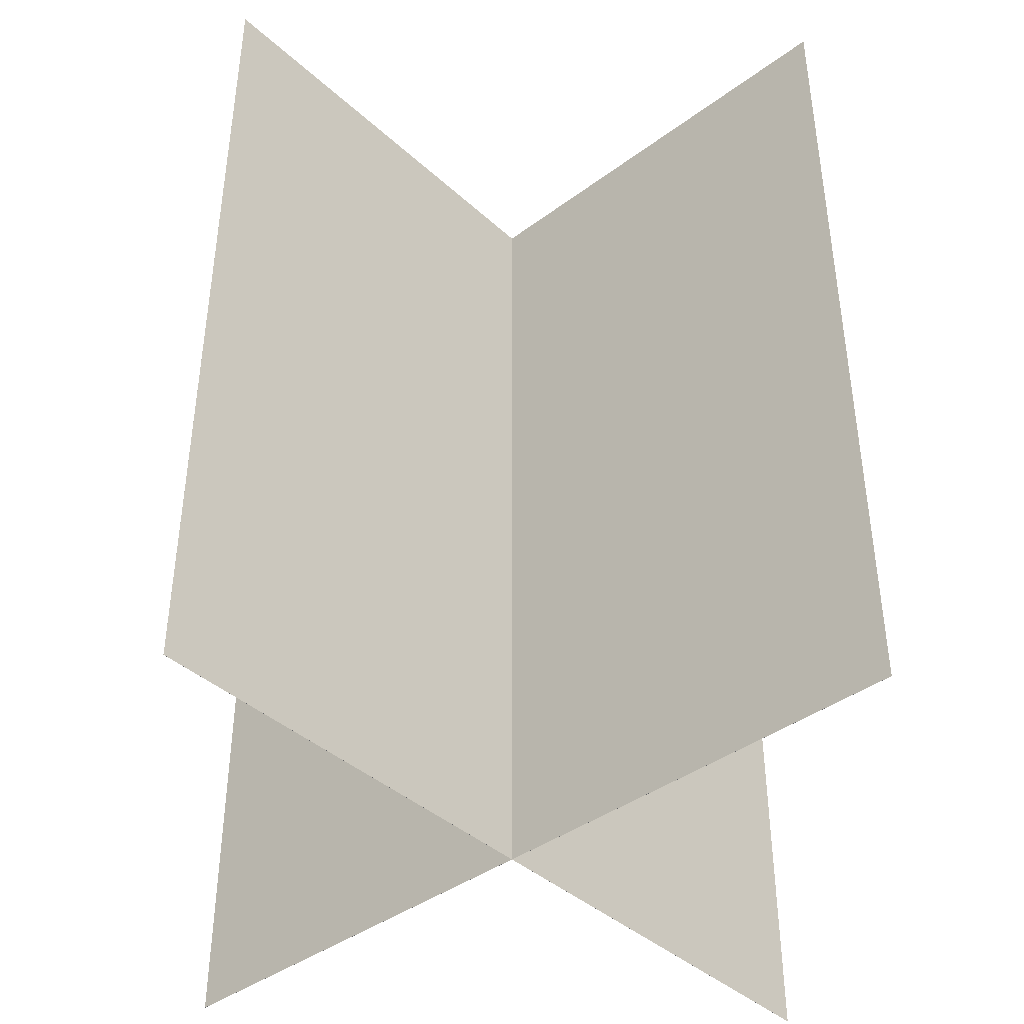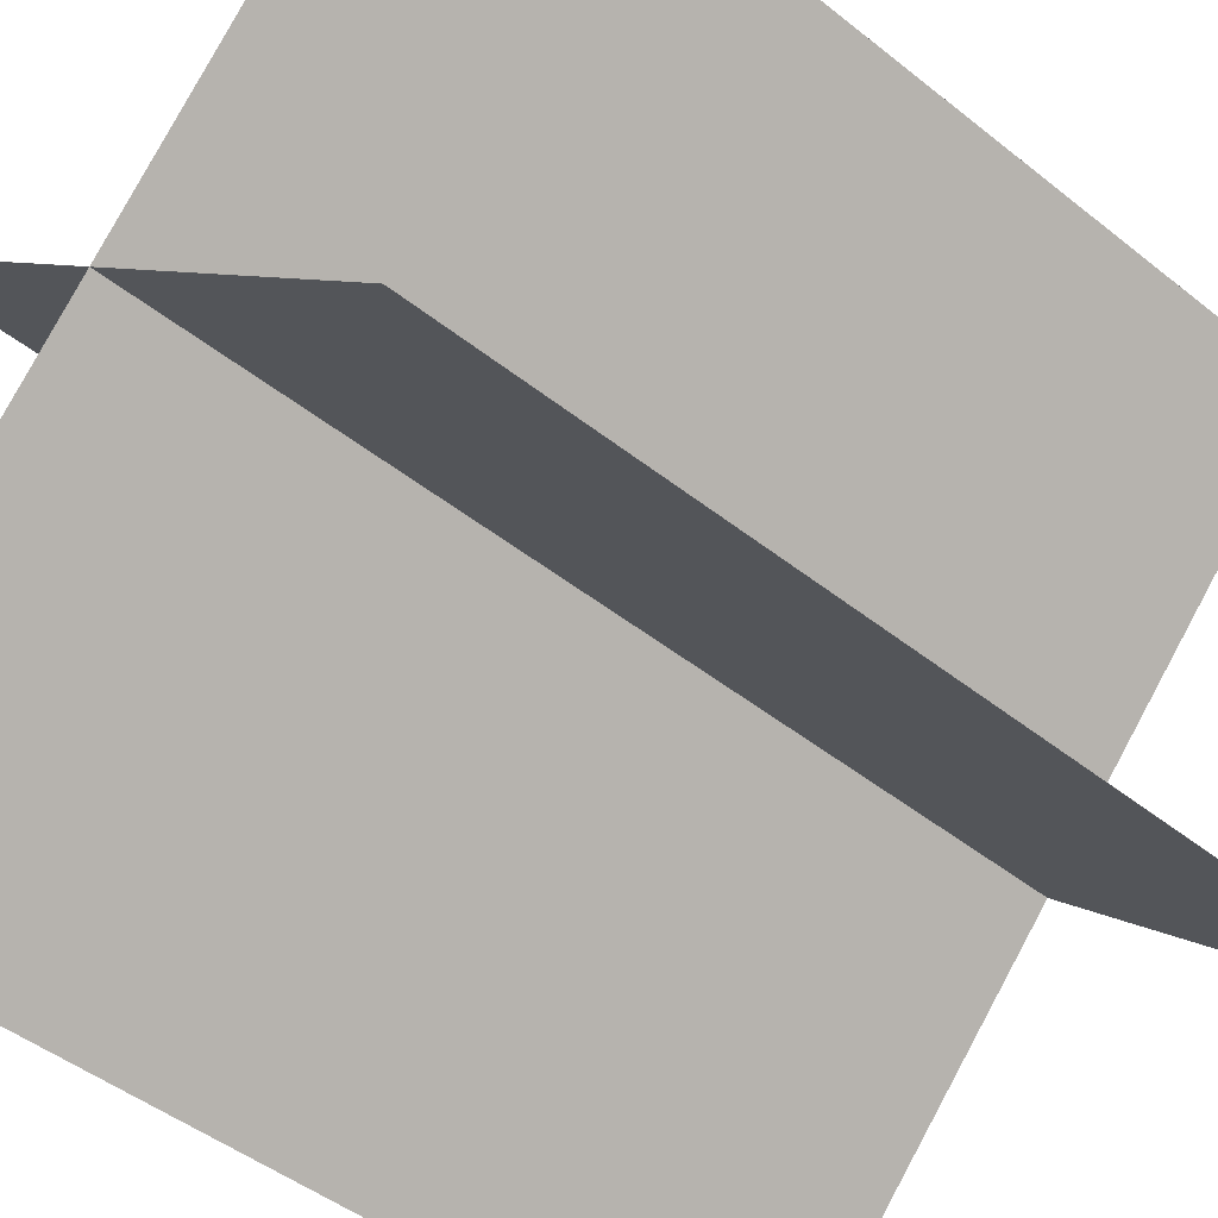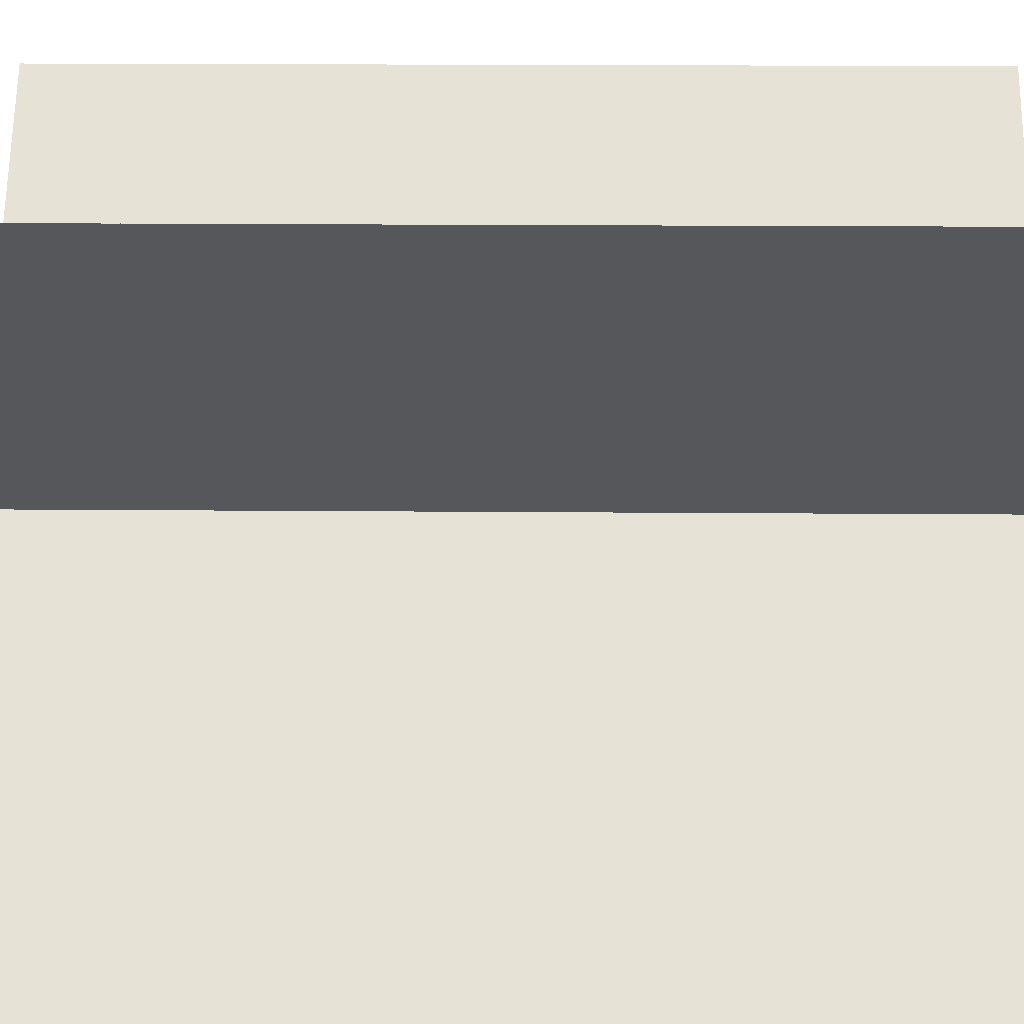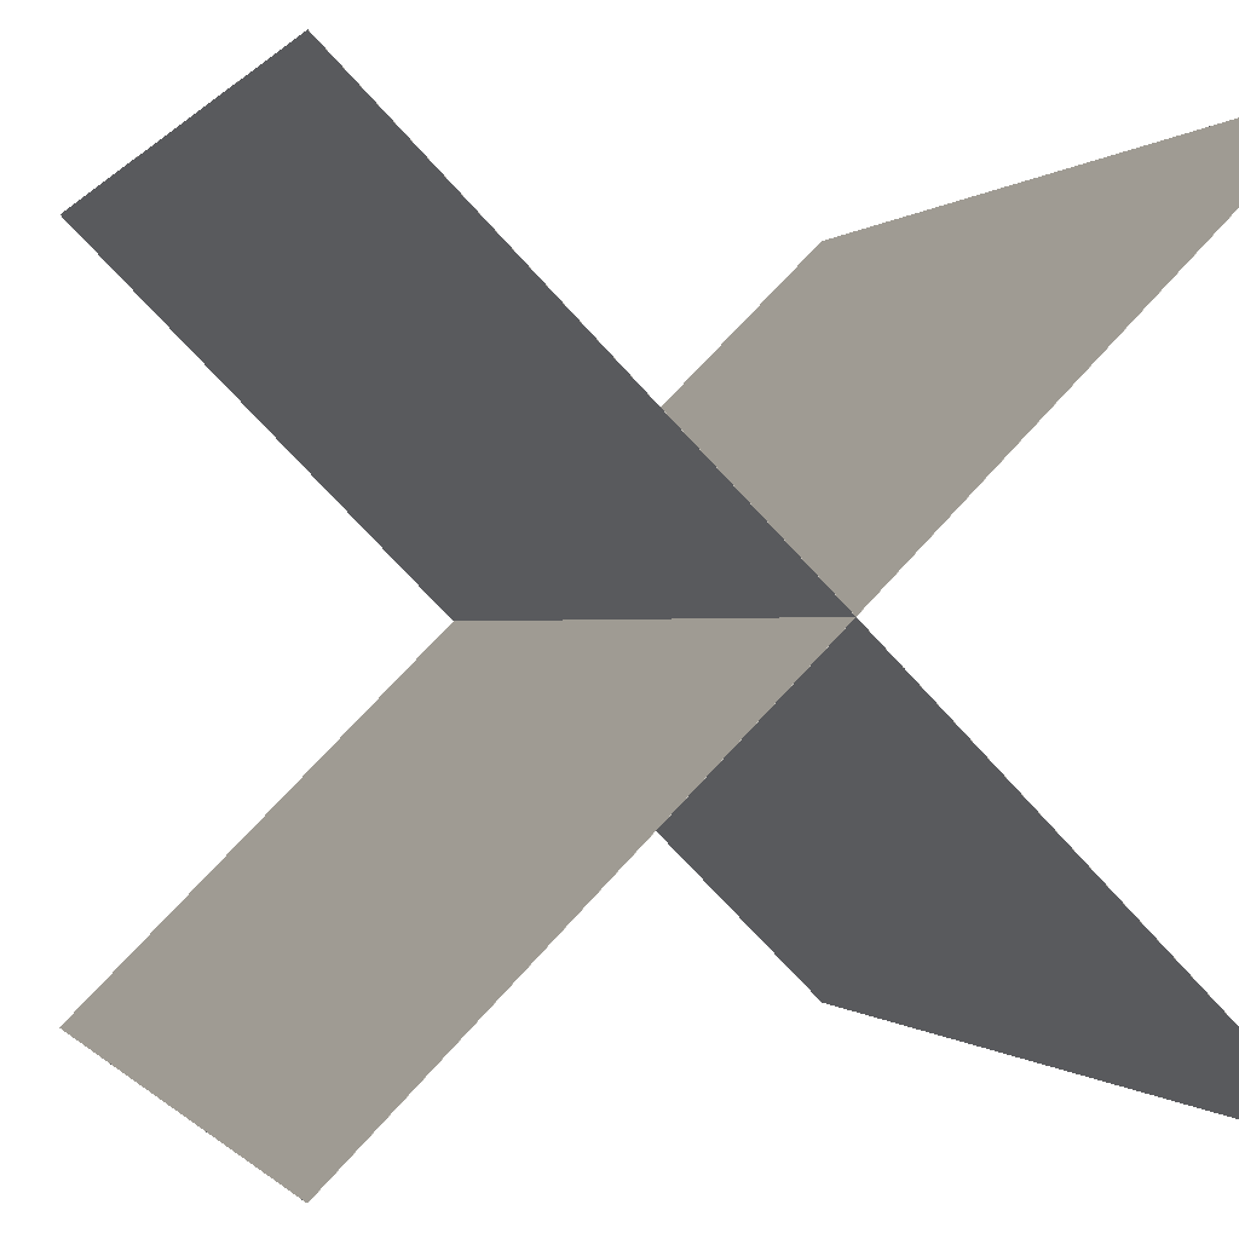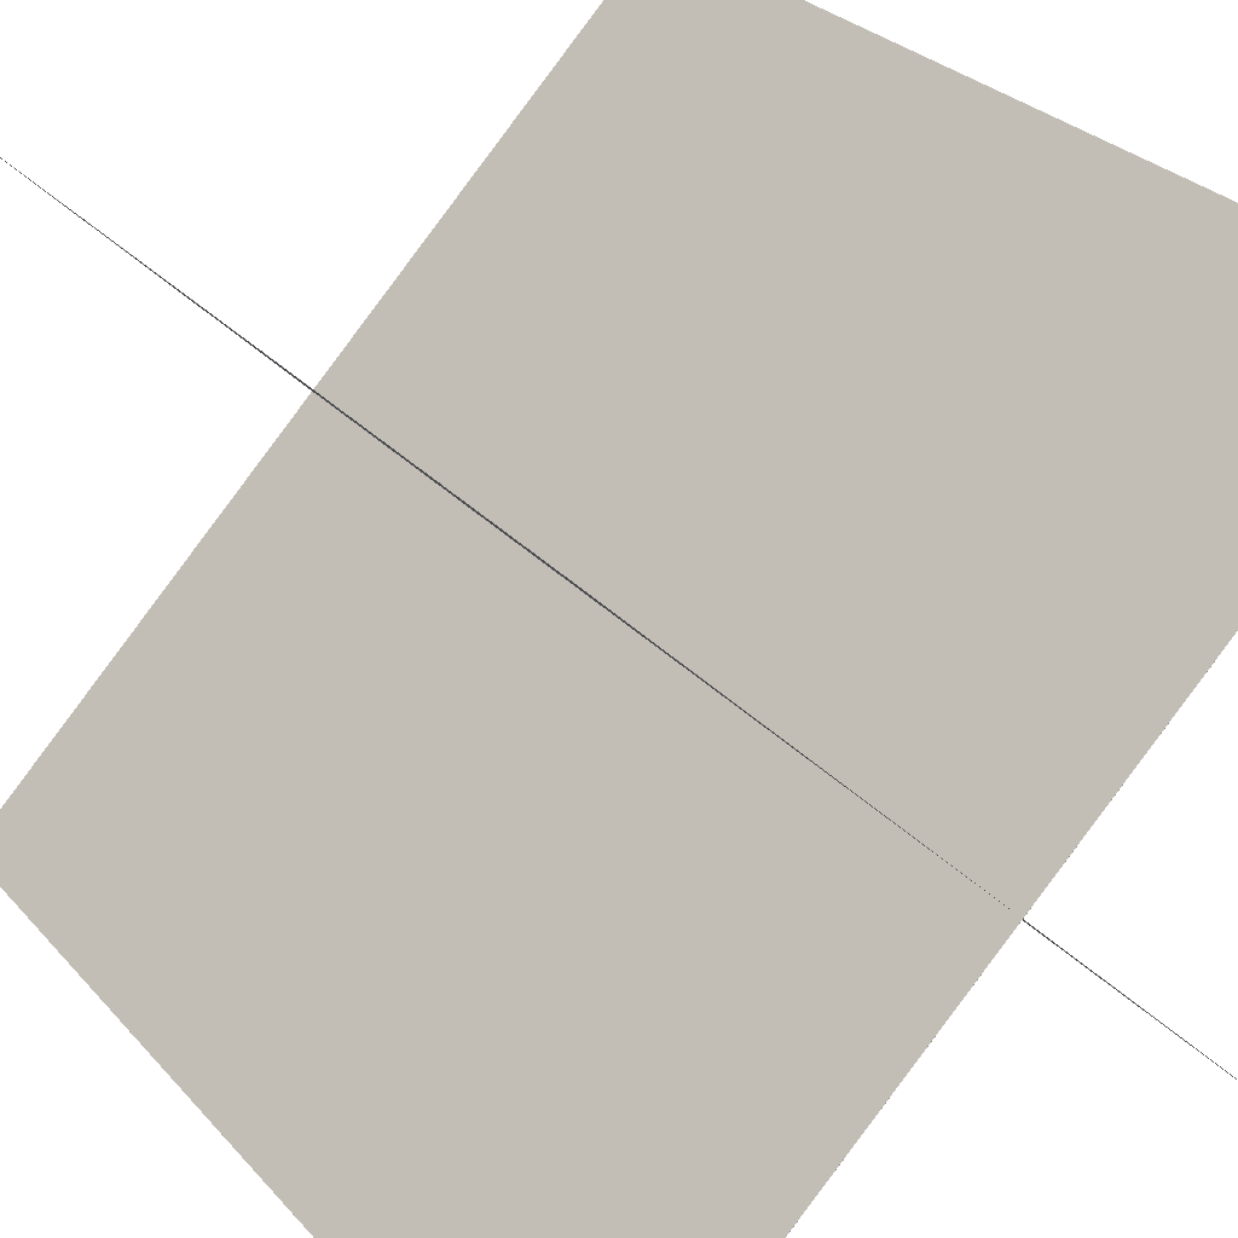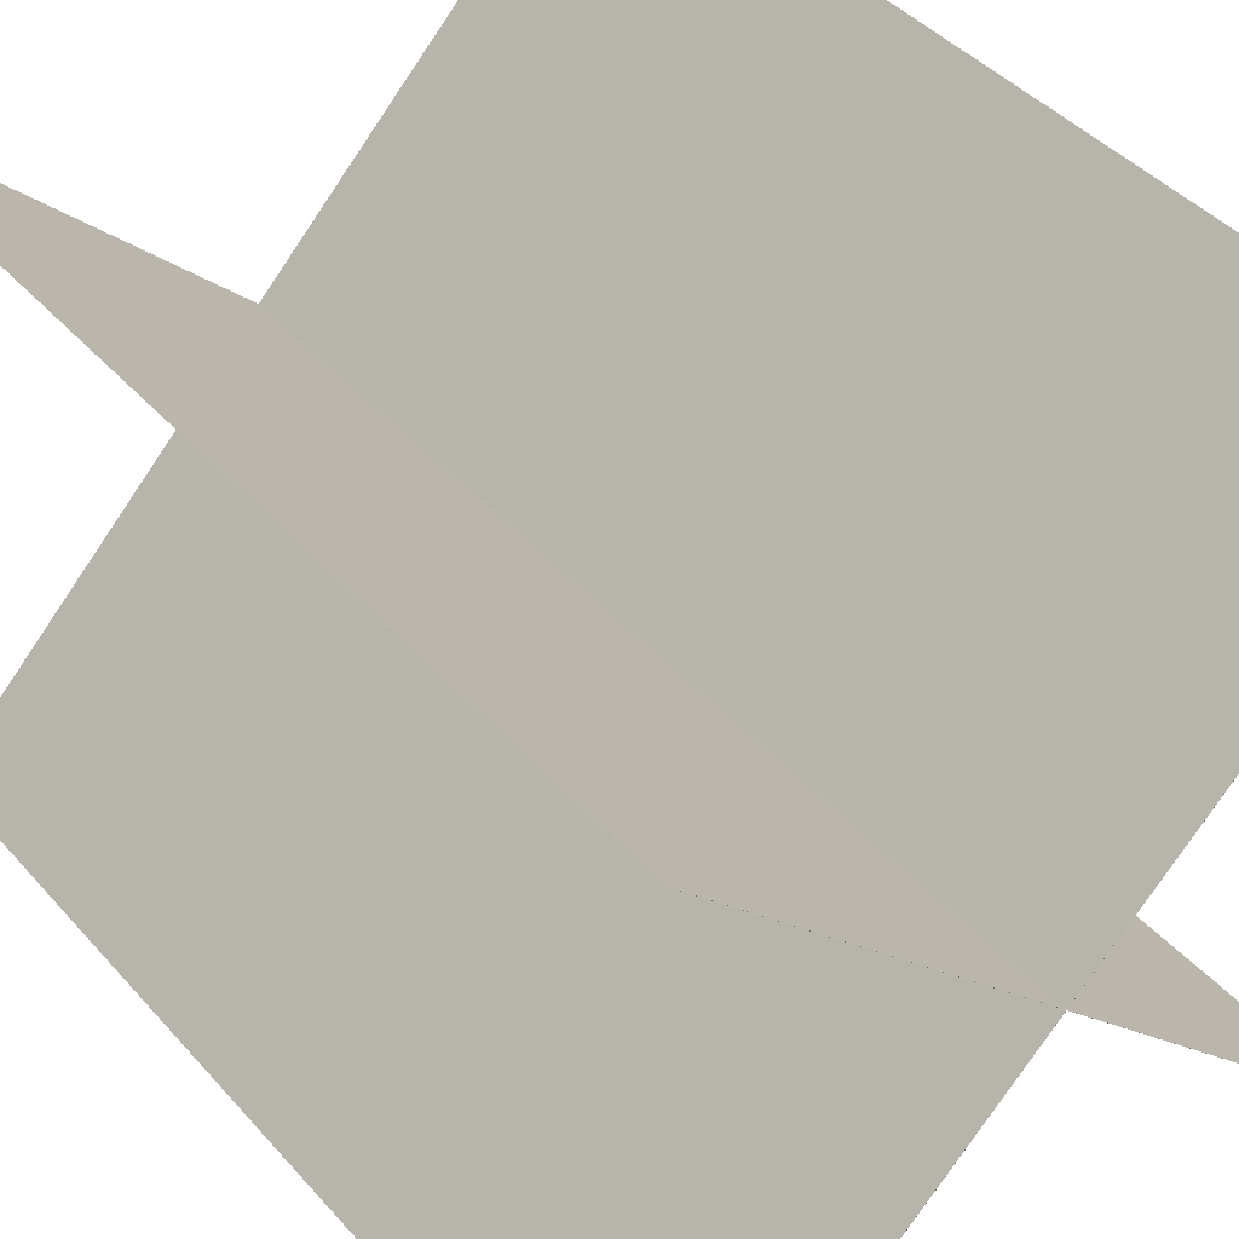
<metadata>
{"format":"obj","ext":"obj","renderer":"f3d","projection":"perspective","resolution":1024,"background":"white","views":[{"elev":-40.7,"azim":87.2,"up":"+Y"},{"elev":-46.6,"azim":-132.2,"up":"+Z"},{"elev":18.6,"azim":-89.1,"up":"+Z"},{"elev":-0.2,"azim":162.6,"up":"+Z"},{"elev":28.0,"azim":-32.3,"up":"+Z"},{"elev":42.5,"azim":-37.7,"up":"+Z"}]}
</metadata>
<code>
v 0.8535 1 0.8536
v 0.8536 1 0.8536
v 0.8535 0 0.8536
v 0.8536 0 0.8536
v 0.1464 1 0.1464
v 0.1464 1 0.1465
v 0.1464 0 0.1464
v 0.1464 0 0.1465
v 0.1464 1 0.1464
v 0.8536 1 0.8536
v 0.1464 1 0.1465
v 0.8535 1 0.8536
v 0.1464 0 0.1465
v 0.8535 0 0.8536
v 0.1464 0 0.1464
v 0.8536 0 0.8536
v 0.1464 1 0.1465
v 0.8535 1 0.8536
v 0.1464 0 0.1465
v 0.8535 0 0.8536
v 0.8536 1 0.8536
v 0.1464 1 0.1464
v 0.8536 0 0.8536
v 0.1464 0 0.1464
f 1 3 2
f 3 4 2
f 5 7 6
f 7 8 6
f 9 11 10
f 11 12 10
f 13 15 14
f 15 16 14
f 17 19 18
f 19 20 18
f 21 23 22
f 23 24 22
v 0.8536 1 0.1465
v 0.8536 1 0.1464
v 0.8536 0 0.1465
v 0.8536 0 0.1464
v 0.1464 1 0.8536
v 0.1465 1 0.8536
v 0.1464 0 0.8536
v 0.1465 0 0.8536
v 0.1464 1 0.8536
v 0.8536 1 0.1464
v 0.1465 1 0.8536
v 0.8536 1 0.1465
v 0.1465 0 0.8536
v 0.8536 0 0.1465
v 0.1464 0 0.8536
v 0.8536 0 0.1464
v 0.1465 1 0.8536
v 0.8536 1 0.1465
v 0.1465 0 0.8536
v 0.8536 0 0.1465
v 0.8536 1 0.1464
v 0.1464 1 0.8536
v 0.8536 0 0.1464
v 0.1464 0 0.8536
f 25 27 26
f 27 28 26
f 29 31 30
f 31 32 30
f 33 35 34
f 35 36 34
f 37 39 38
f 39 40 38
f 41 43 42
f 43 44 42
f 45 47 46
f 47 48 46

</code>
